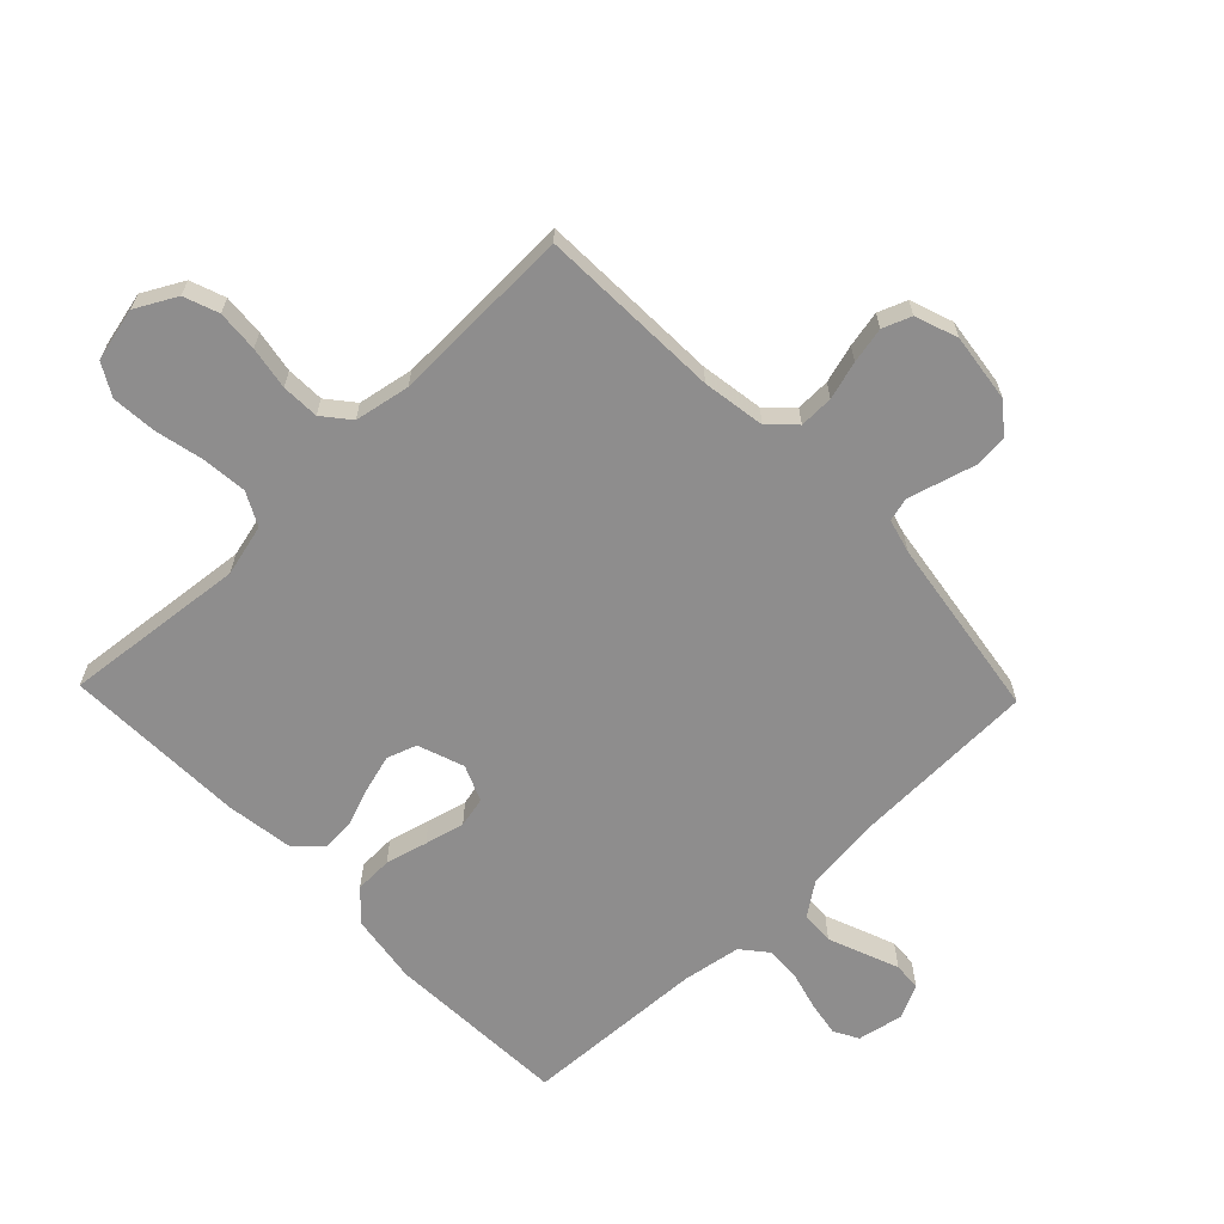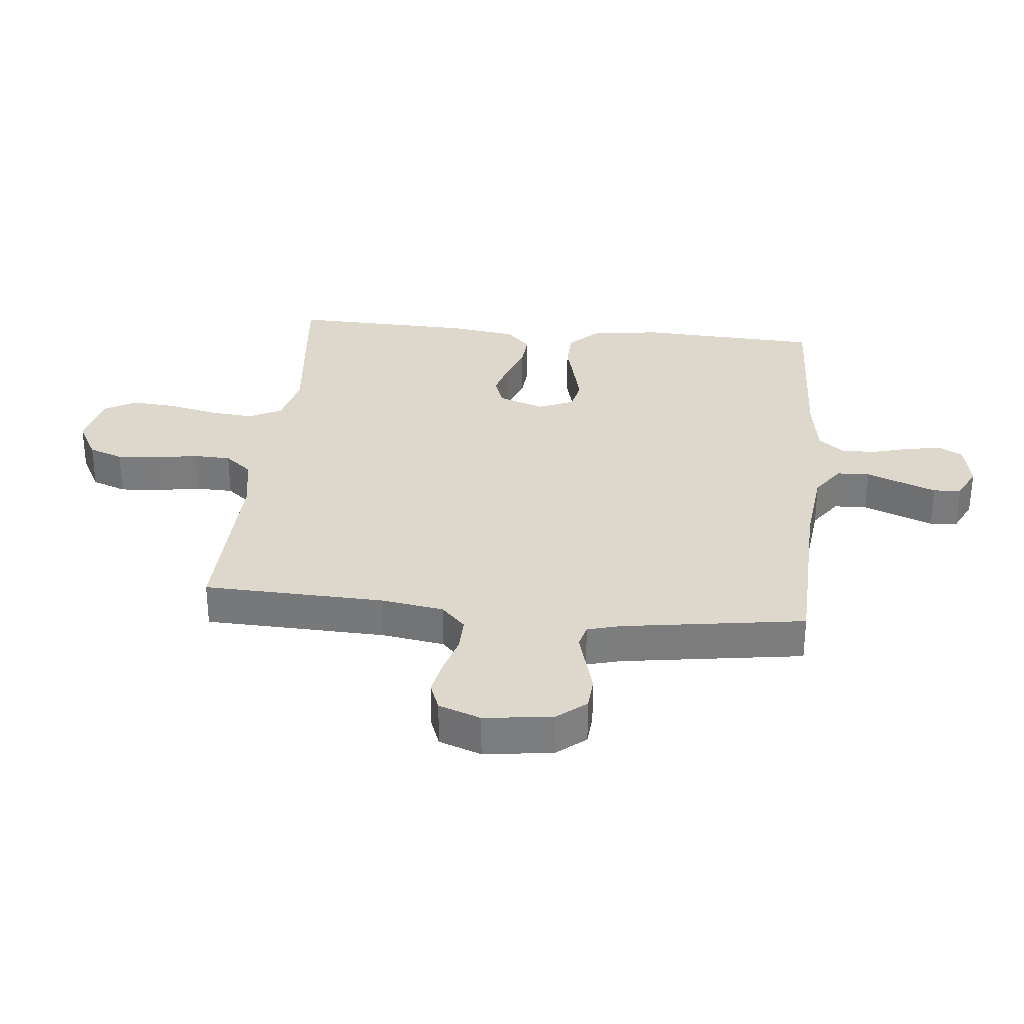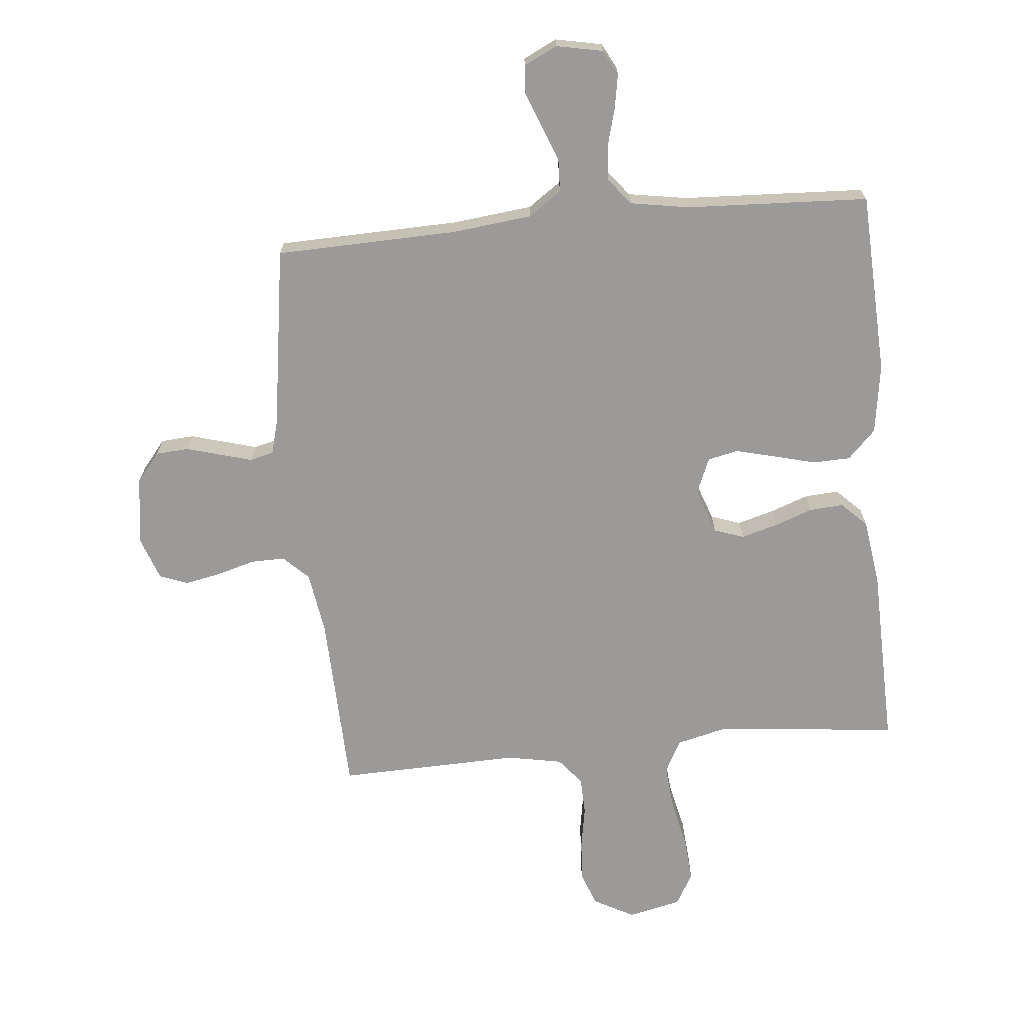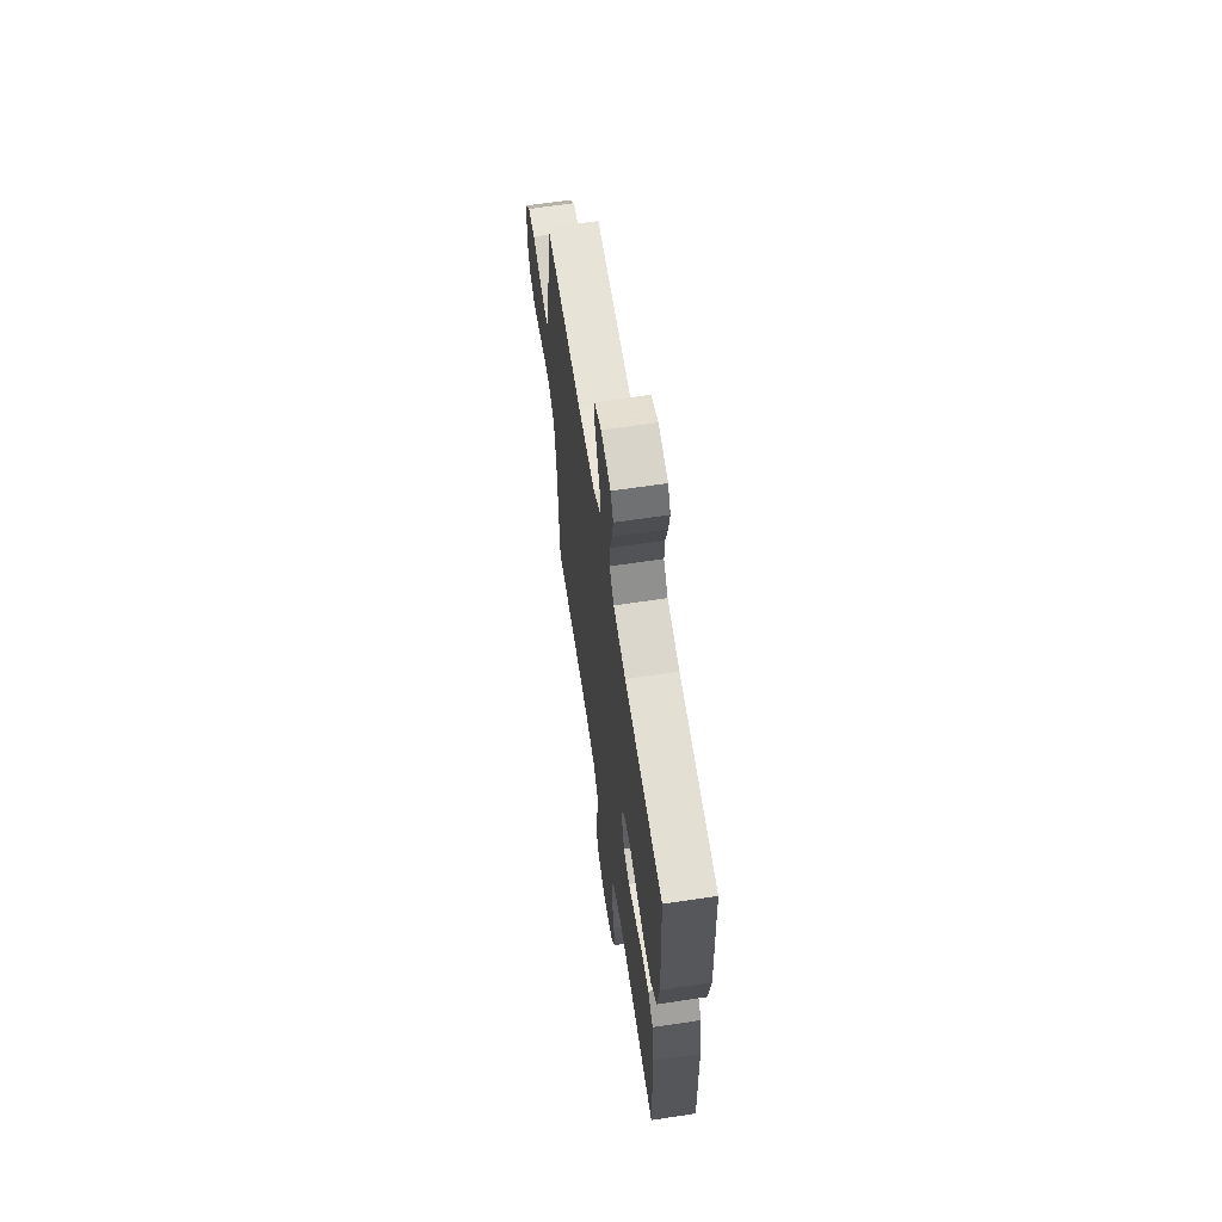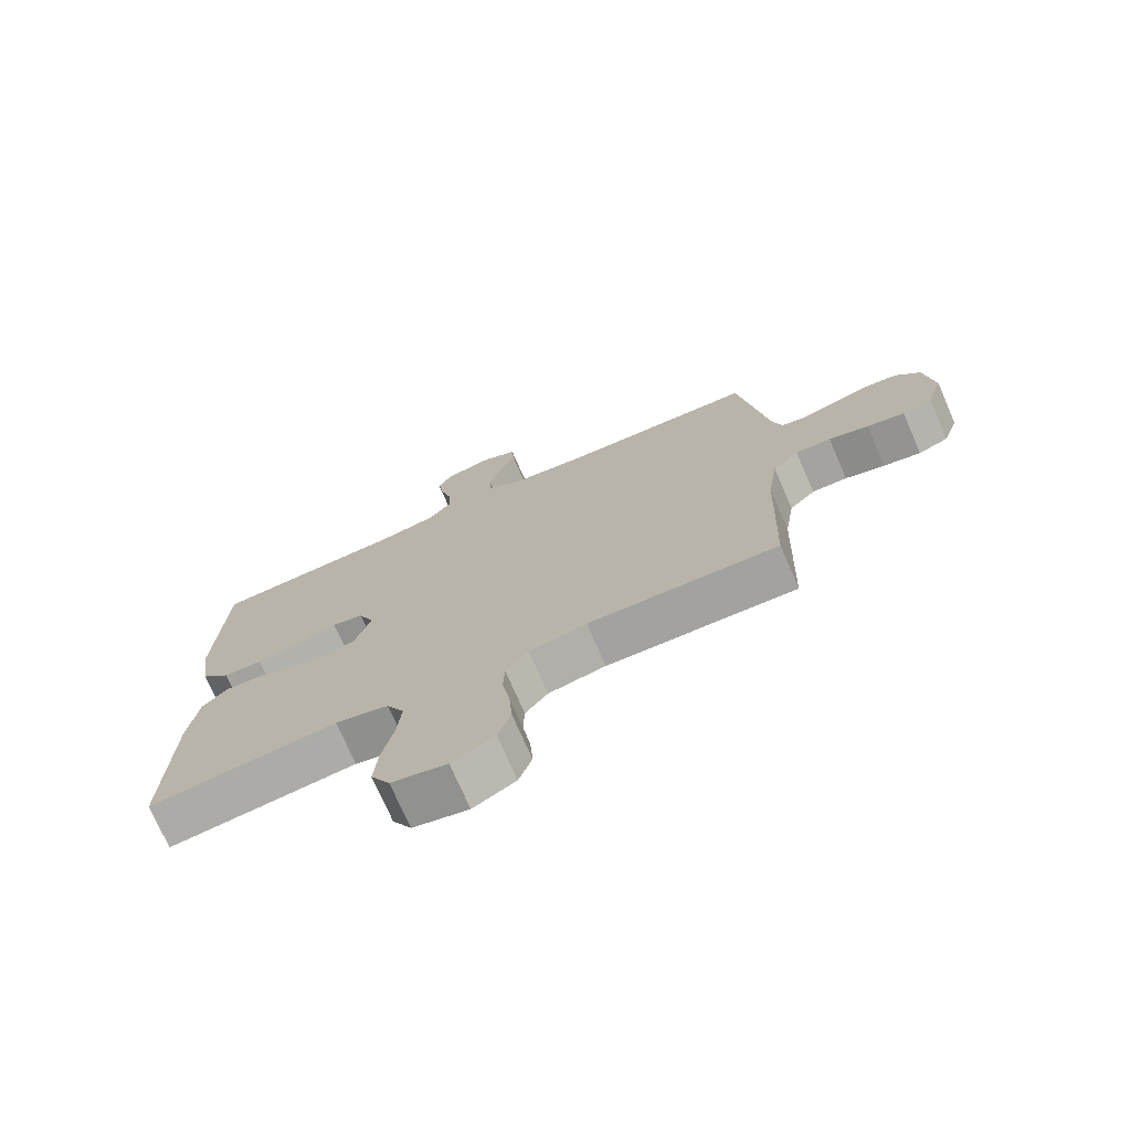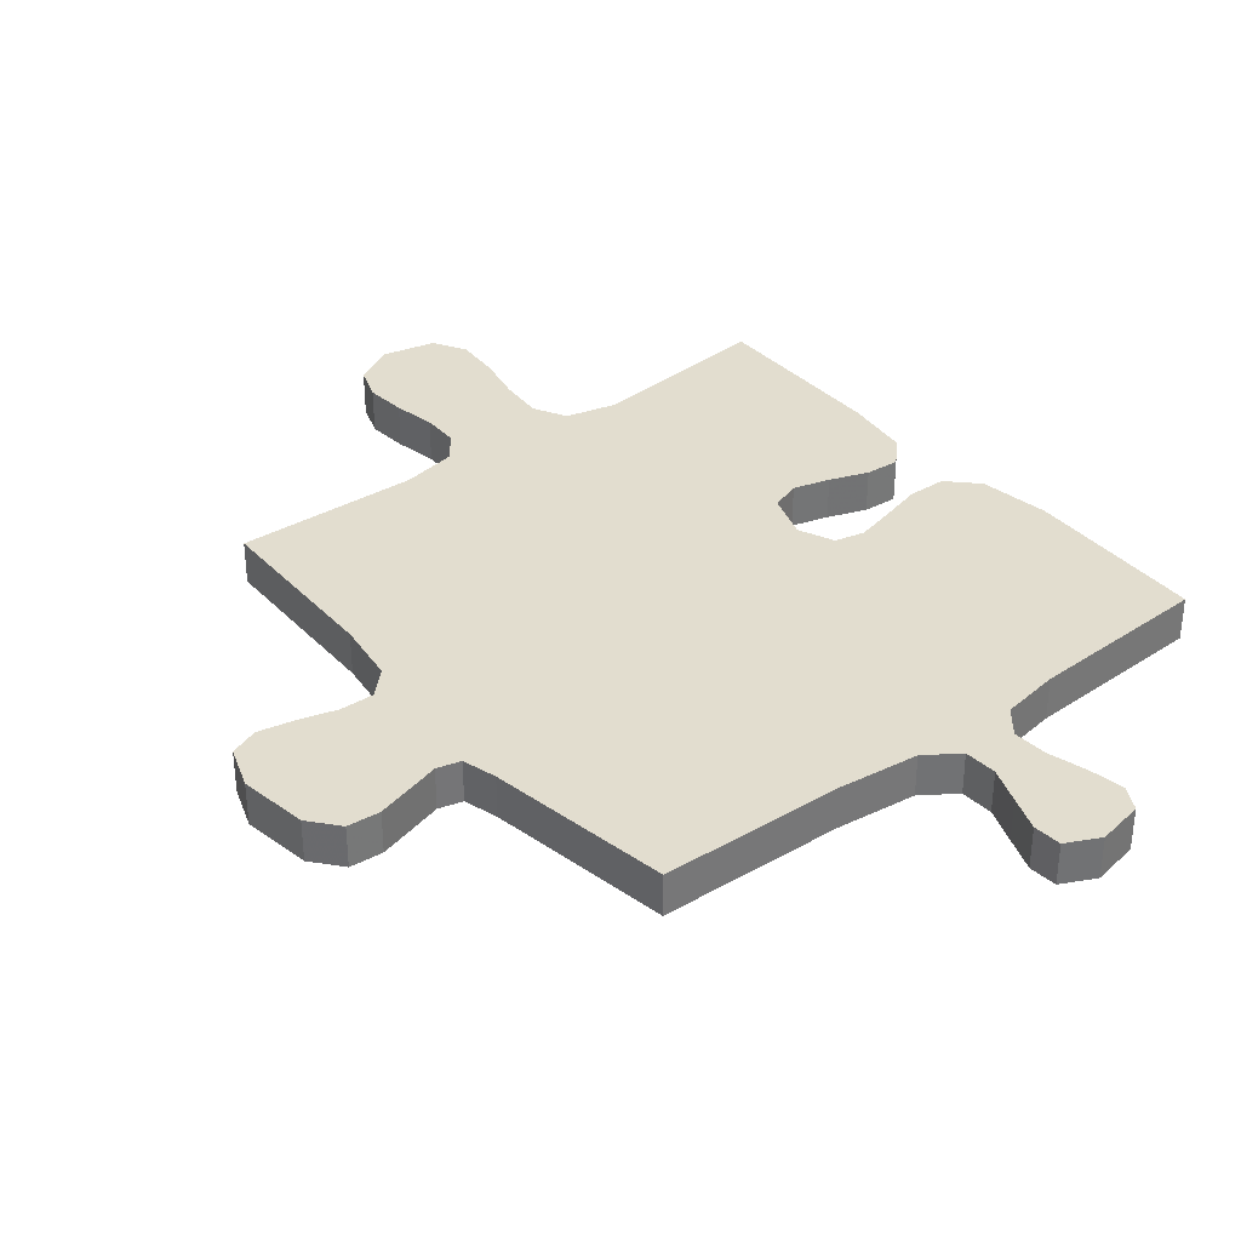
<metadata>
{"format":"obj","ext":"obj","renderer":"f3d","projection":"perspective","resolution":1024,"background":"white","views":[{"elev":-64.7,"azim":-136.1,"up":"+Y"},{"elev":31.5,"azim":-84.2,"up":"+Y"},{"elev":-69.4,"azim":5.4,"up":"+Y"},{"elev":64.3,"azim":81.4,"up":"+Z"},{"elev":-73.6,"azim":-156.5,"up":"+Z"},{"elev":34.9,"azim":-38.9,"up":"+Y"}]}
</metadata>
<code>
v 0.5 0.07 -0.5
v 0.2 0.07 -0.469
v 0.115 0.07 -0.49
v 0.087 0.07 -0.544
v 0.094 0.07 -0.618
v 0.112 0.07 -0.698
v 0.118 0.07 -0.772
v 0.088 0.07 -0.825
v 0 0.07 -0.845
v -0.067 0.07 -0.809
v -0.088 0.07 -0.752
v -0.083 0.07 -0.684
v -0.071 0.07 -0.614
v -0.073 0.07 -0.552
v -0.109 0.07 -0.508
v -0.2 0.07 -0.491
v -0.5 0.07 -0.5
v -0.51 0.07 -0.2
v -0.526 0.07 -0.097
v -0.567 0.07 -0.057
v -0.623 0.07 -0.058
v -0.686 0.07 -0.076
v -0.745 0.07 -0.088
v -0.792 0.07 -0.07
v -0.817 0.07 0
v -0.802 0.07 0.113
v -0.763 0.07 0.161
v -0.709 0.07 0.165
v -0.652 0.07 0.149
v -0.599 0.07 0.134
v -0.56 0.07 0.144
v -0.545 0.07 0.2
v -0.5 0.07 0.5
v -0.2 0.07 0.509
v -0.069 0.07 0.524
v -0.015 0.07 0.562
v -0.013 0.07 0.616
v -0.036 0.07 0.675
v -0.058 0.07 0.732
v -0.055 0.07 0.778
v 0 0.07 0.805
v 0.076 0.07 0.79
v 0.098 0.07 0.75
v 0.088 0.07 0.693
v 0.071 0.07 0.63
v 0.068 0.07 0.573
v 0.103 0.07 0.53
v 0.2 0.07 0.514
v 0.5 0.07 0.5
v 0.514 0.07 0.2
v 0.497 0.07 0.085
v 0.451 0.07 0.038
v 0.389 0.07 0.036
v 0.32 0.07 0.054
v 0.255 0.07 0.07
v 0.205 0.07 0.059
v 0.18 0.07 0
v 0.207 0.07 -0.076
v 0.256 0.07 -0.093
v 0.316 0.07 -0.076
v 0.379 0.07 -0.053
v 0.435 0.07 -0.049
v 0.476 0.07 -0.089
v 0.492 0.07 -0.2
v 0.5 0 -0.5
v 0.2 0 -0.469
v 0.115 0 -0.49
v 0.087 0 -0.544
v 0.094 0 -0.618
v 0.112 0 -0.698
v 0.118 0 -0.772
v 0.088 0 -0.825
v 0 0 -0.845
v -0.067 0 -0.809
v -0.088 0 -0.752
v -0.083 0 -0.684
v -0.071 0 -0.614
v -0.073 0 -0.552
v -0.109 0 -0.508
v -0.2 0 -0.491
v -0.5 0 -0.5
v -0.51 0 -0.2
v -0.526 0 -0.097
v -0.567 0 -0.057
v -0.623 0 -0.058
v -0.686 0 -0.076
v -0.745 0 -0.088
v -0.792 0 -0.07
v -0.817 0 0
v -0.802 0 0.113
v -0.763 0 0.161
v -0.709 0 0.165
v -0.652 0 0.149
v -0.599 0 0.134
v -0.56 0 0.144
v -0.545 0 0.2
v -0.5 0 0.5
v -0.2 0 0.509
v -0.069 0 0.524
v -0.015 0 0.562
v -0.013 0 0.616
v -0.036 0 0.675
v -0.058 0 0.732
v -0.055 0 0.778
v 0 0 0.805
v 0.076 0 0.79
v 0.098 0 0.75
v 0.088 0 0.693
v 0.071 0 0.63
v 0.068 0 0.573
v 0.103 0 0.53
v 0.2 0 0.514
v 0.5 0 0.5
v 0.514 0 0.2
v 0.497 0 0.085
v 0.451 0 0.038
v 0.389 0 0.036
v 0.32 0 0.054
v 0.255 0 0.07
v 0.205 0 0.059
v 0.18 0 0
v 0.207 0 -0.076
v 0.256 0 -0.093
v 0.316 0 -0.076
v 0.379 0 -0.053
v 0.435 0 -0.049
v 0.476 0 -0.089
v 0.492 0 -0.2
f 63 64 1 2
f 60 61 62 63
f 59 60 63 2
f 58 59 2 3
f 57 58 3 4
f 51 52 53 54
f 51 54 55
f 48 49 50 51
f 47 48 51 55
f 46 47 55 56
f 42 43 44 45
f 42 45 46
f 41 42 46
f 37 38 39 40
f 37 40 41 46
f 32 33 34
f 31 32 34 35
f 27 28 29 30
f 25 26 27 30
f 25 30 31
f 24 25 31
f 21 22 23 24
f 21 24 31 35
f 16 17 18
f 15 16 18 19
f 10 11 12 13
f 8 9 10 13
f 8 13 14
f 5 6 7 8
f 4 5 8 14
f 57 4 14 15
f 36 37 46 56
f 20 21 35 36
f 19 20 36 56
f 15 19 56 57
f 66 65 128 127
f 127 126 125 124
f 66 127 124 123
f 67 66 123 122
f 68 67 122 121
f 118 117 116 115
f 119 118 115
f 115 114 113 112
f 119 115 112 111
f 120 119 111 110
f 109 108 107 106
f 110 109 106
f 110 106 105
f 104 103 102 101
f 110 105 104 101
f 98 97 96
f 99 98 96 95
f 94 93 92 91
f 94 91 90 89
f 95 94 89
f 95 89 88
f 88 87 86 85
f 99 95 88 85
f 82 81 80
f 83 82 80 79
f 77 76 75 74
f 77 74 73 72
f 78 77 72
f 72 71 70 69
f 78 72 69 68
f 79 78 68 121
f 120 110 101 100
f 100 99 85 84
f 120 100 84 83
f 121 120 83 79
f 1 65 66 2
f 2 66 67 3
f 3 67 68 4
f 4 68 69 5
f 5 69 70 6
f 6 70 71 7
f 7 71 72 8
f 8 72 73 9
f 9 73 74 10
f 10 74 75 11
f 11 75 76 12
f 12 76 77 13
f 13 77 78 14
f 14 78 79 15
f 15 79 80 16
f 16 80 81 17
f 17 81 82 18
f 18 82 83 19
f 19 83 84 20
f 20 84 85 21
f 21 85 86 22
f 22 86 87 23
f 23 87 88 24
f 24 88 89 25
f 25 89 90 26
f 26 90 91 27
f 27 91 92 28
f 28 92 93 29
f 29 93 94 30
f 30 94 95 31
f 31 95 96 32
f 32 96 97 33
f 33 97 98 34
f 34 98 99 35
f 35 99 100 36
f 36 100 101 37
f 37 101 102 38
f 38 102 103 39
f 39 103 104 40
f 40 104 105 41
f 41 105 106 42
f 42 106 107 43
f 43 107 108 44
f 44 108 109 45
f 45 109 110 46
f 46 110 111 47
f 47 111 112 48
f 48 112 113 49
f 49 113 114 50
f 50 114 115 51
f 51 115 116 52
f 52 116 117 53
f 53 117 118 54
f 54 118 119 55
f 55 119 120 56
f 56 120 121 57
f 57 121 122 58
f 58 122 123 59
f 59 123 124 60
f 60 124 125 61
f 61 125 126 62
f 62 126 127 63
f 63 127 128 64
f 64 128 65 1

</code>
